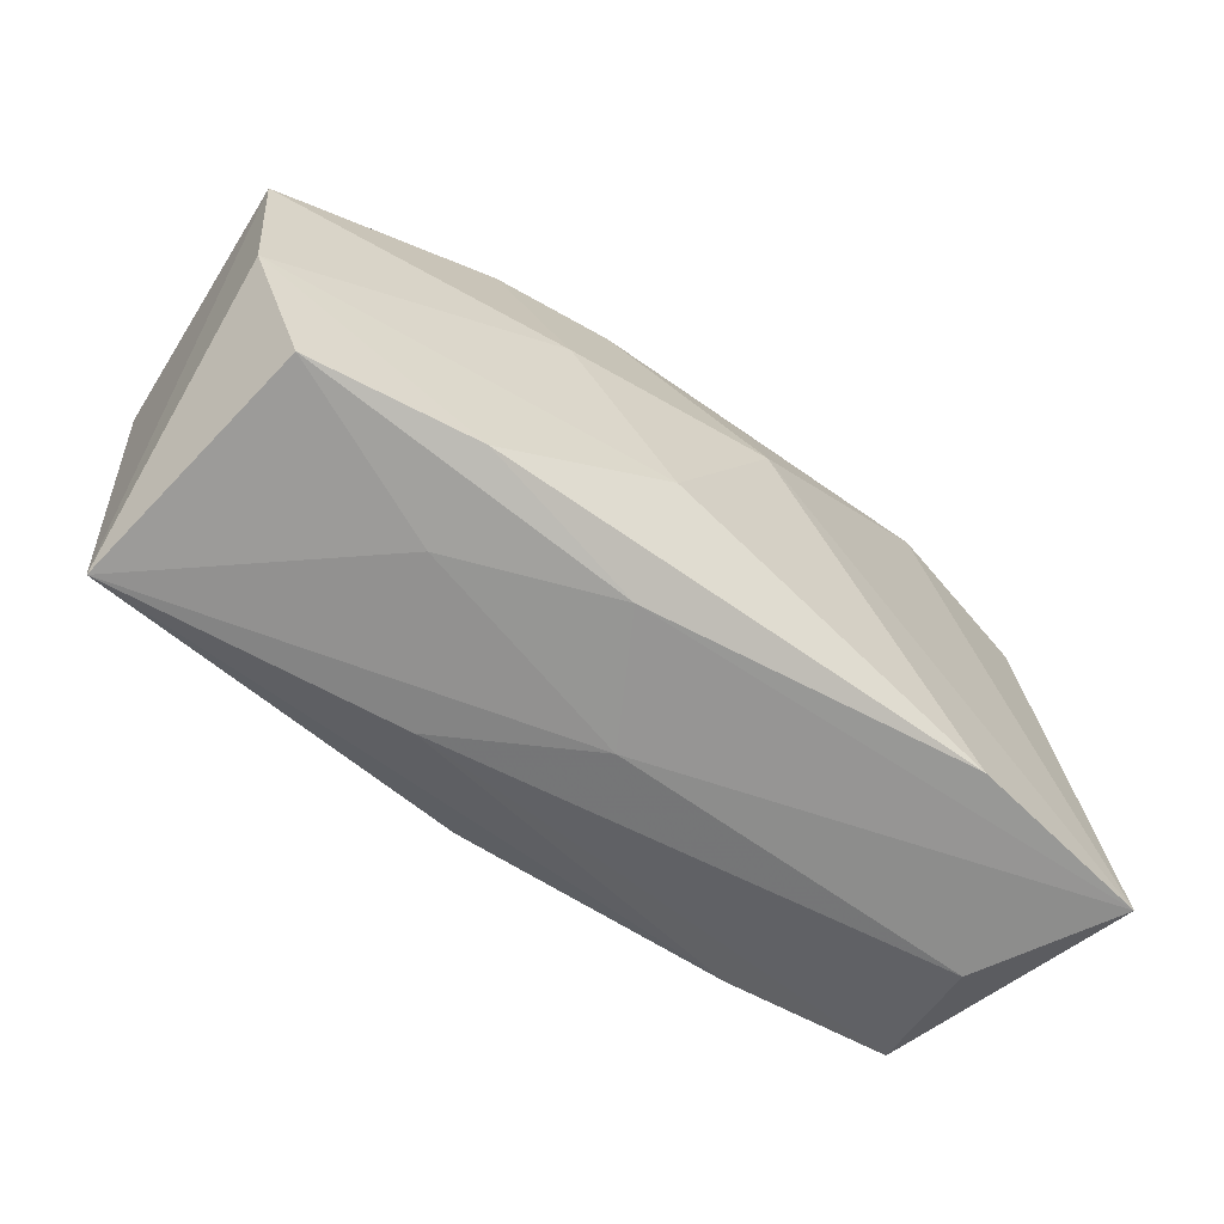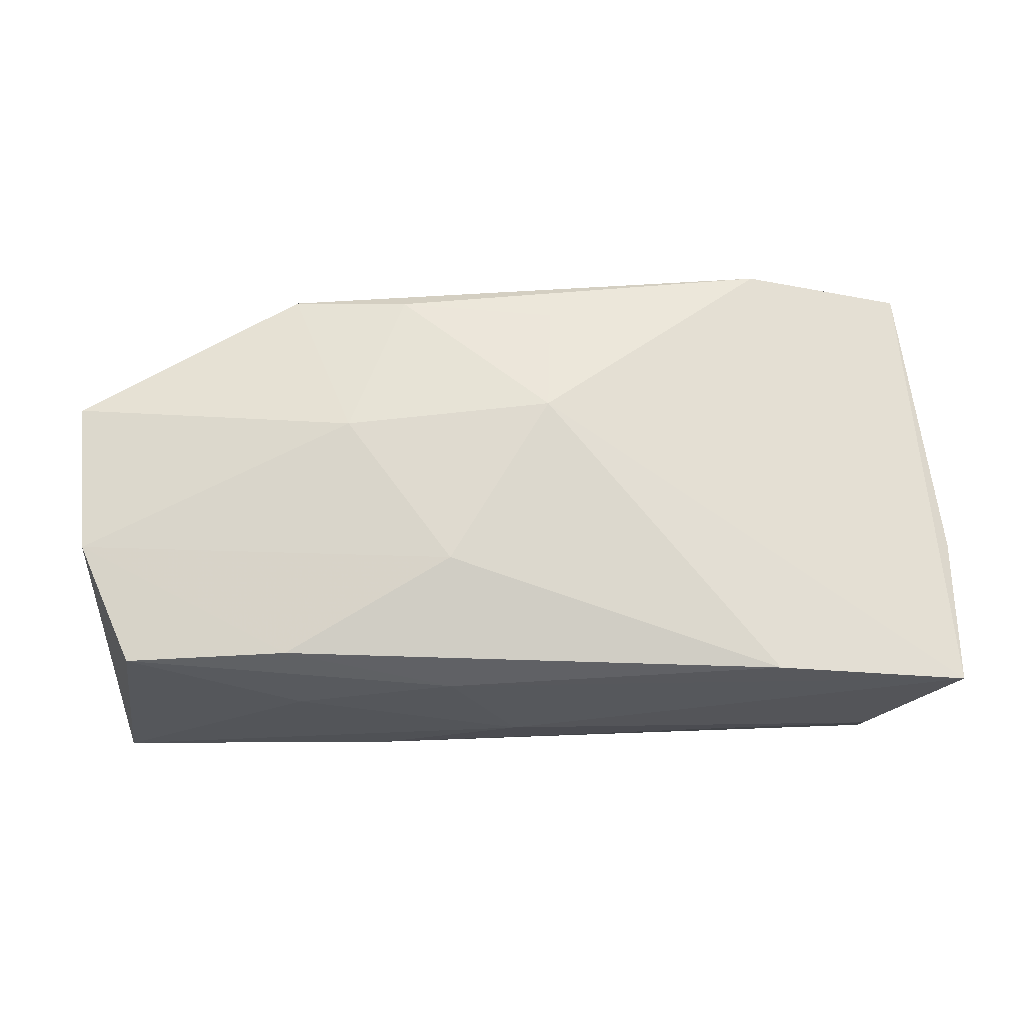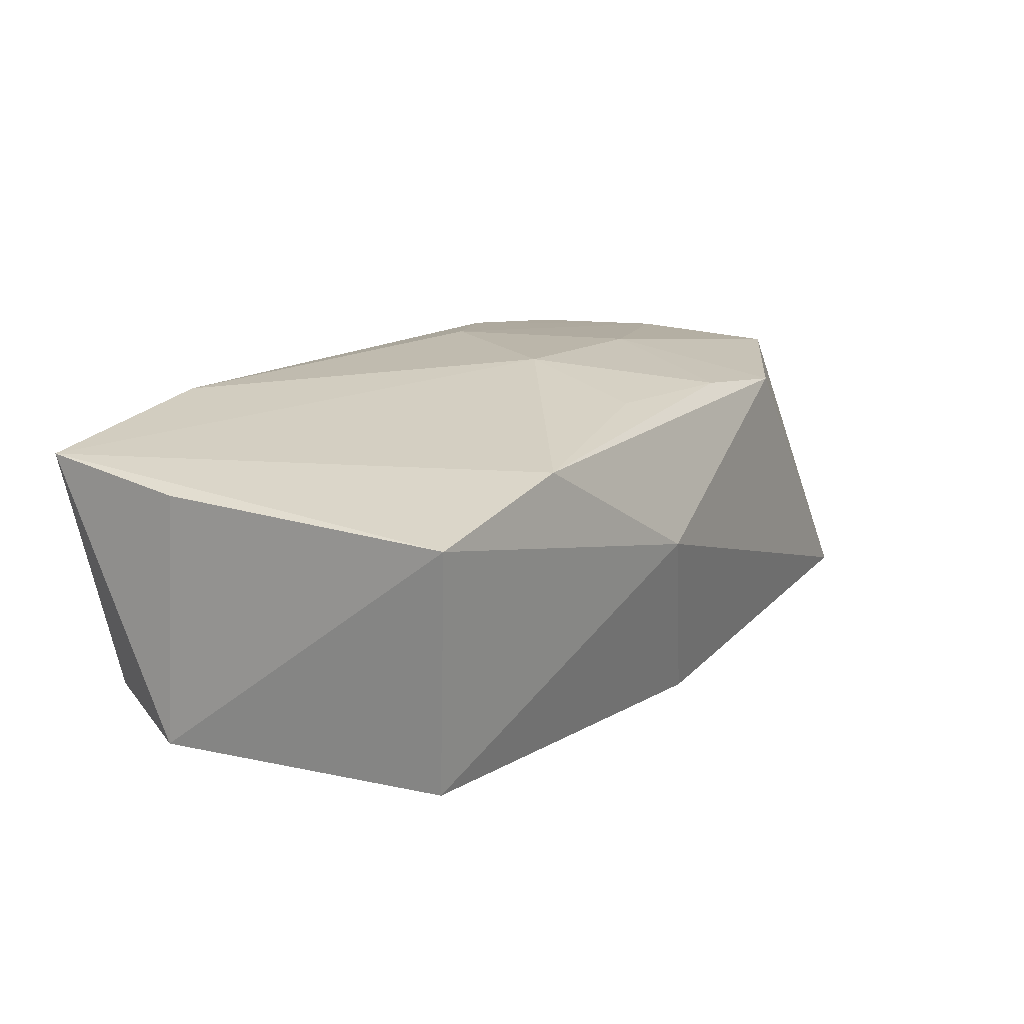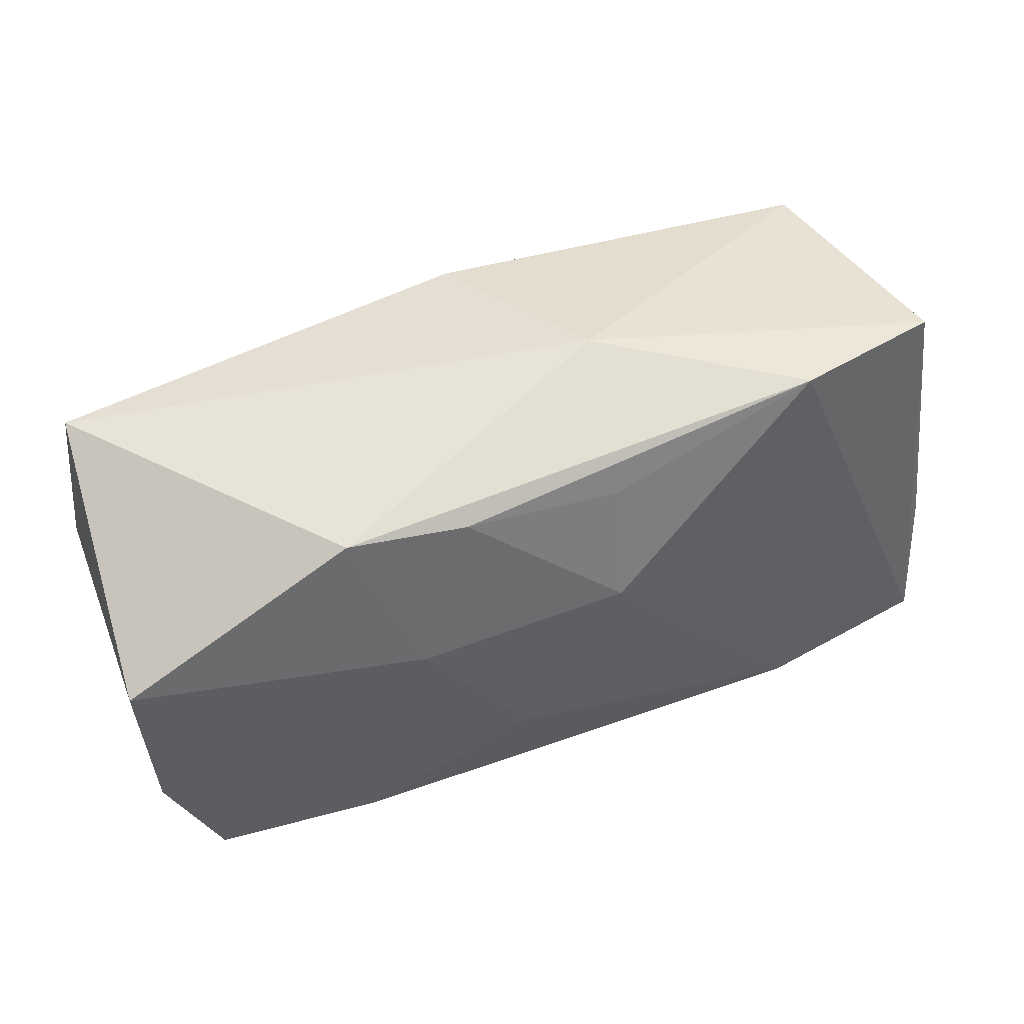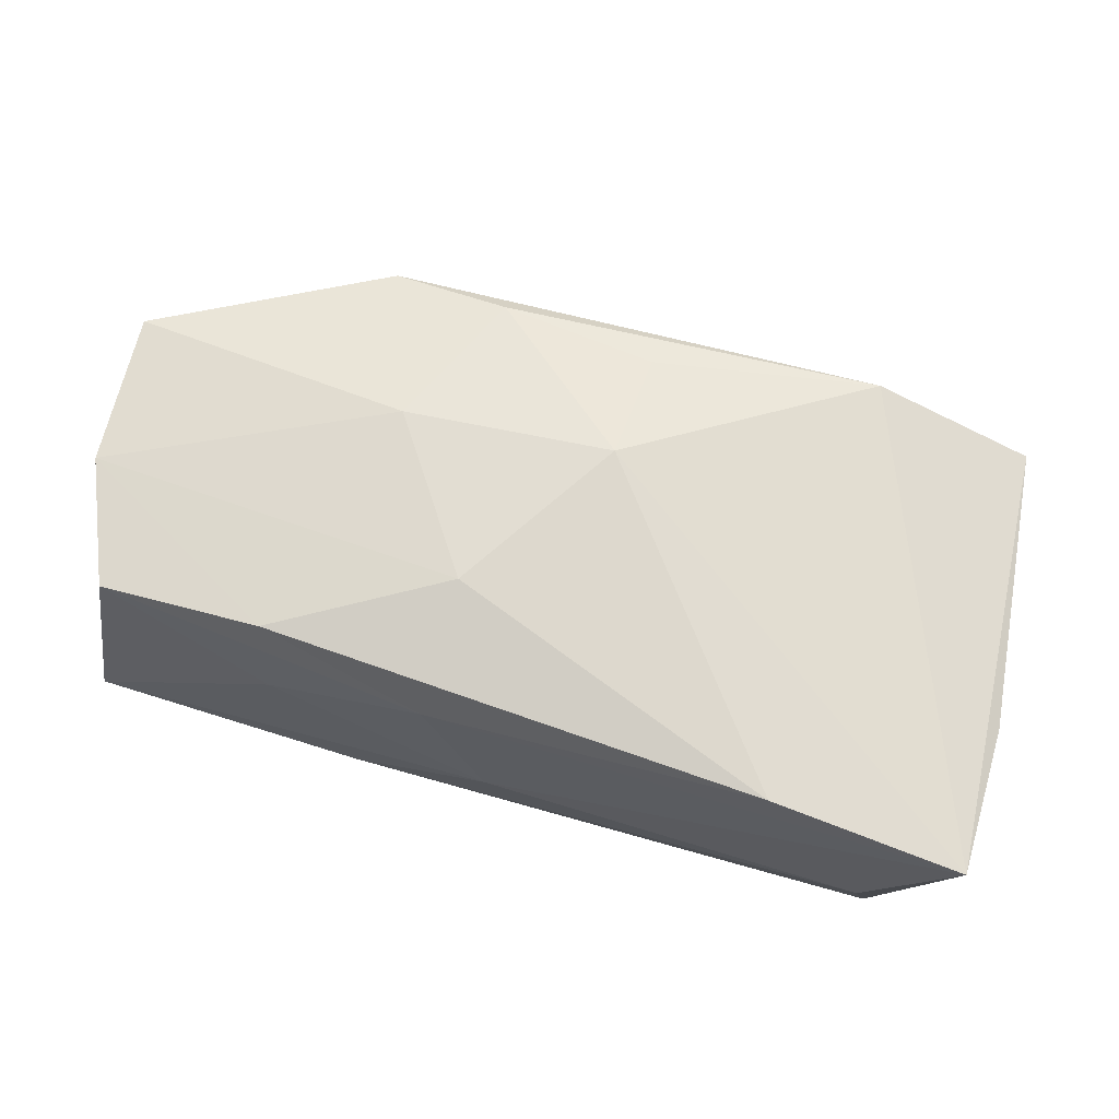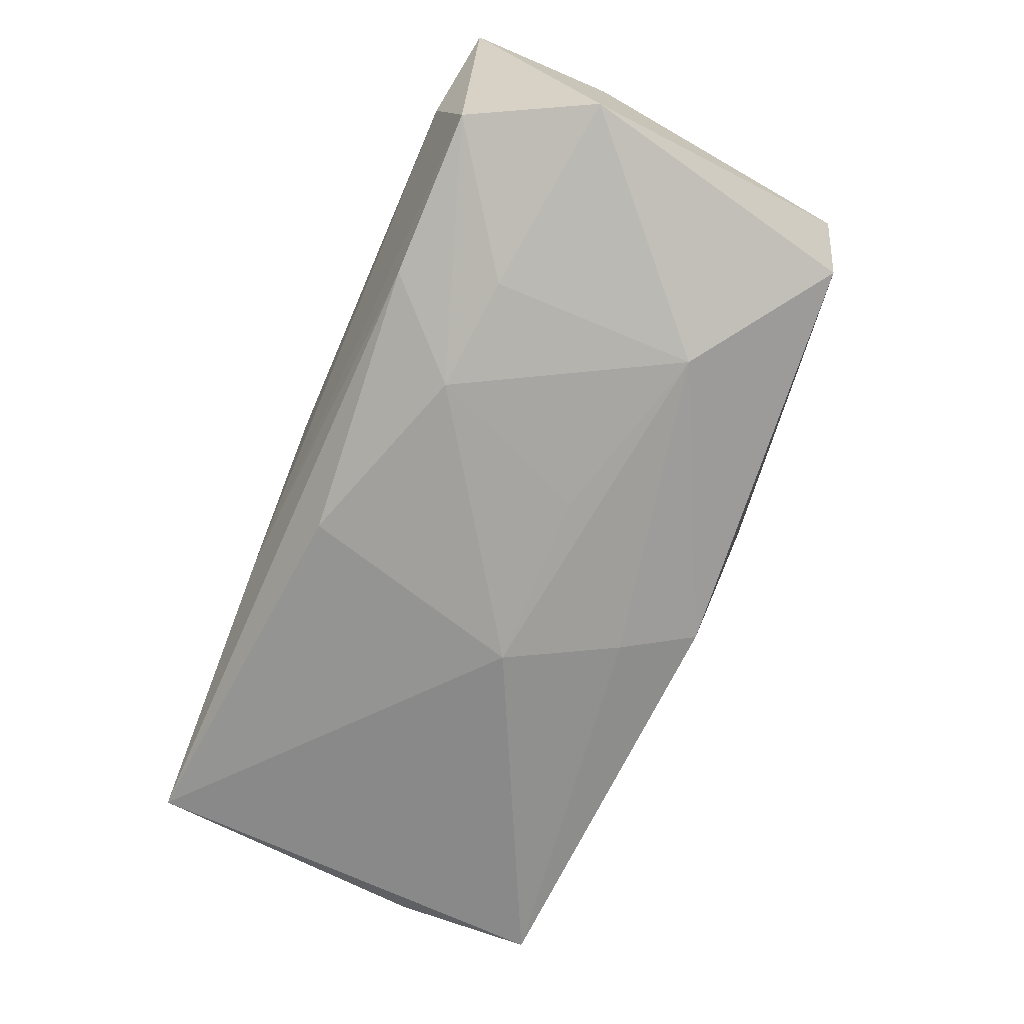
<metadata>
{"format":"obj","ext":"obj","renderer":"f3d","projection":"perspective","resolution":1024,"background":"white","views":[{"elev":-60.0,"azim":-35.6,"up":"+Y"},{"elev":70.6,"azim":-1.3,"up":"+Z"},{"elev":15.7,"azim":122.8,"up":"+Z"},{"elev":49.1,"azim":-23.8,"up":"+Y"},{"elev":69.3,"azim":16.5,"up":"+Z"},{"elev":-73.5,"azim":66.6,"up":"+Z"}]}
</metadata>
<code>
v 0.03802 -0.01906 0.0114
v 0.02174 -0.01842 0.01409
v -0.02024 -0.01847 0.006024
v -0.006441 -0.008433 0.01596
v -0.009326 0.003863 -0.01572
v 0.02119 -0.009682 -0.01443
v 0.03317 0.01639 -0.01273
v -0.03997 0.00781 0.01158
v 0.0054 0.02238 0.002038
v 0.03819 -0.006271 0.00967
v -0.03796 -0.01857 -0.008797
v 0.03814 -0.007722 -0.01199
v 0.0115 -0.01046 -0.01533
v -0.01045 0.01719 0.01298
v -0.005032 -0.0157 -0.01386
v -0.001161 -0.02014 0.001068
v -0.0374 0.01789 -0.01096
v -0.03919 -0.005494 0.01212
v -0.02081 -0.01613 0.01394
v 0.002943 0.0156 0.01331
v -0.01536 0.004563 0.01513
v 0.01832 -0.01782 -0.01205
v -0.03879 0.00617 -0.009664
v -0.01338 -0.01964 -0.005977
v -0.001289 0.01931 -0.01376
v 0.002439 0.005679 0.01614
v -0.03478 -0.01607 0.01222
v -0.02047 0.01806 0.01177
v -0.004593 0.01326 -0.01478
v 0.02165 0.007783 -0.01572
v 0.03258 -0.01799 -0.0105
v 0.02189 0.01972 0.01167
v 0.0311 -0.02014 -2.133e-05
v 0.006077 0.003601 -0.01572
v -0.006659 -0.01862 0.01093
v 0.03546 0.01847 0.008337
f 30 7 12
f 10 1 12
f 18 19 4
f 16 1 35
f 5 15 11
f 15 22 11
f 5 30 34
f 25 9 7
f 7 30 25
f 12 1 31
f 13 22 15
f 13 34 30
f 13 15 5
f 5 34 13
f 13 31 22
f 2 35 1
f 19 35 2
f 2 4 19
f 2 1 26
f 26 4 2
f 27 19 18
f 18 11 27
f 27 35 19
f 16 11 24
f 24 11 22
f 22 31 24
f 21 4 26
f 18 4 21
f 9 28 32
f 26 1 32
f 8 11 18
f 23 11 8
f 18 21 8
f 8 21 28
f 33 31 1
f 33 1 16
f 16 24 33
f 33 24 31
f 12 31 6
f 31 13 6
f 6 30 12
f 6 13 30
f 35 27 3
f 3 27 11
f 16 35 3
f 3 11 16
f 14 32 28
f 14 21 26
f 28 21 14
f 1 10 36
f 36 32 1
f 12 7 36
f 36 10 12
f 7 9 36
f 9 32 36
f 23 8 17
f 9 25 17
f 17 11 23
f 17 8 28
f 17 28 9
f 5 11 17
f 26 32 20
f 20 14 26
f 32 14 20
f 5 17 29
f 29 17 25
f 29 30 5
f 29 25 30

</code>
